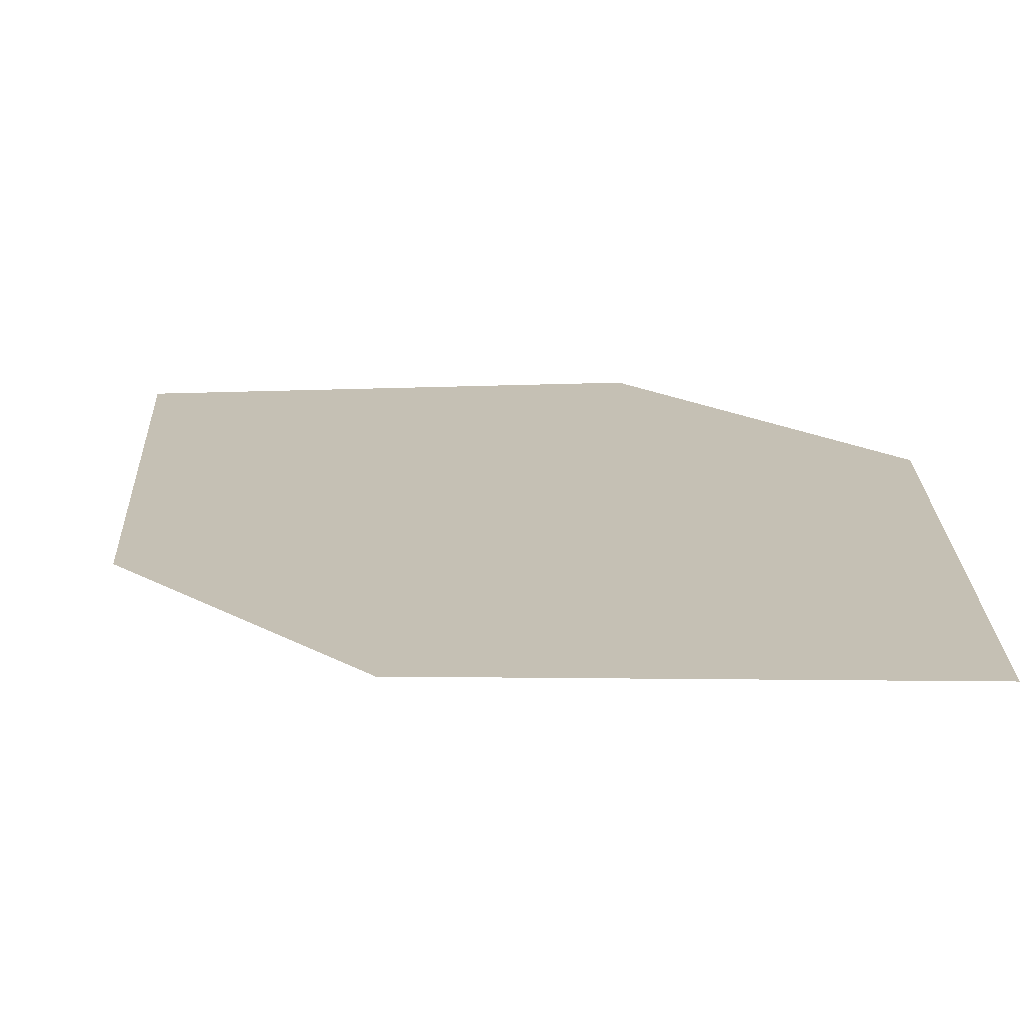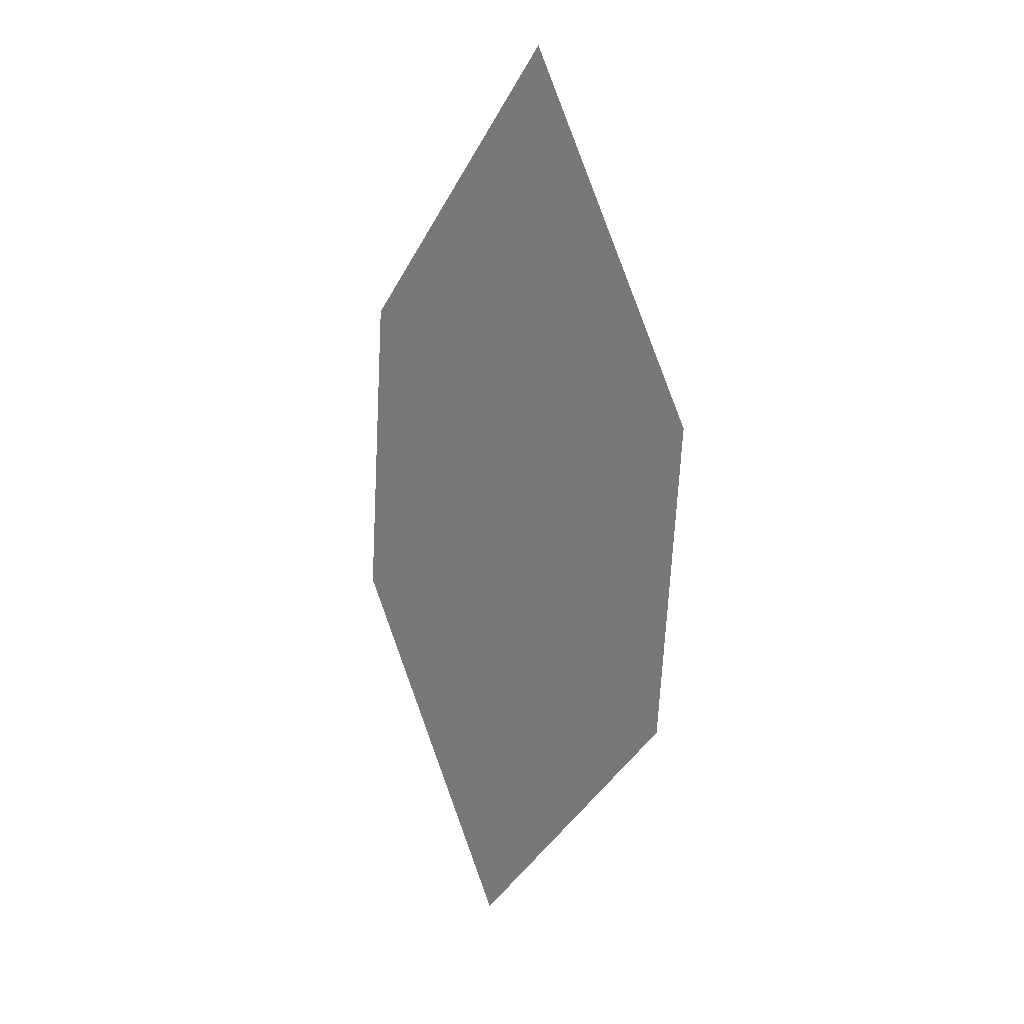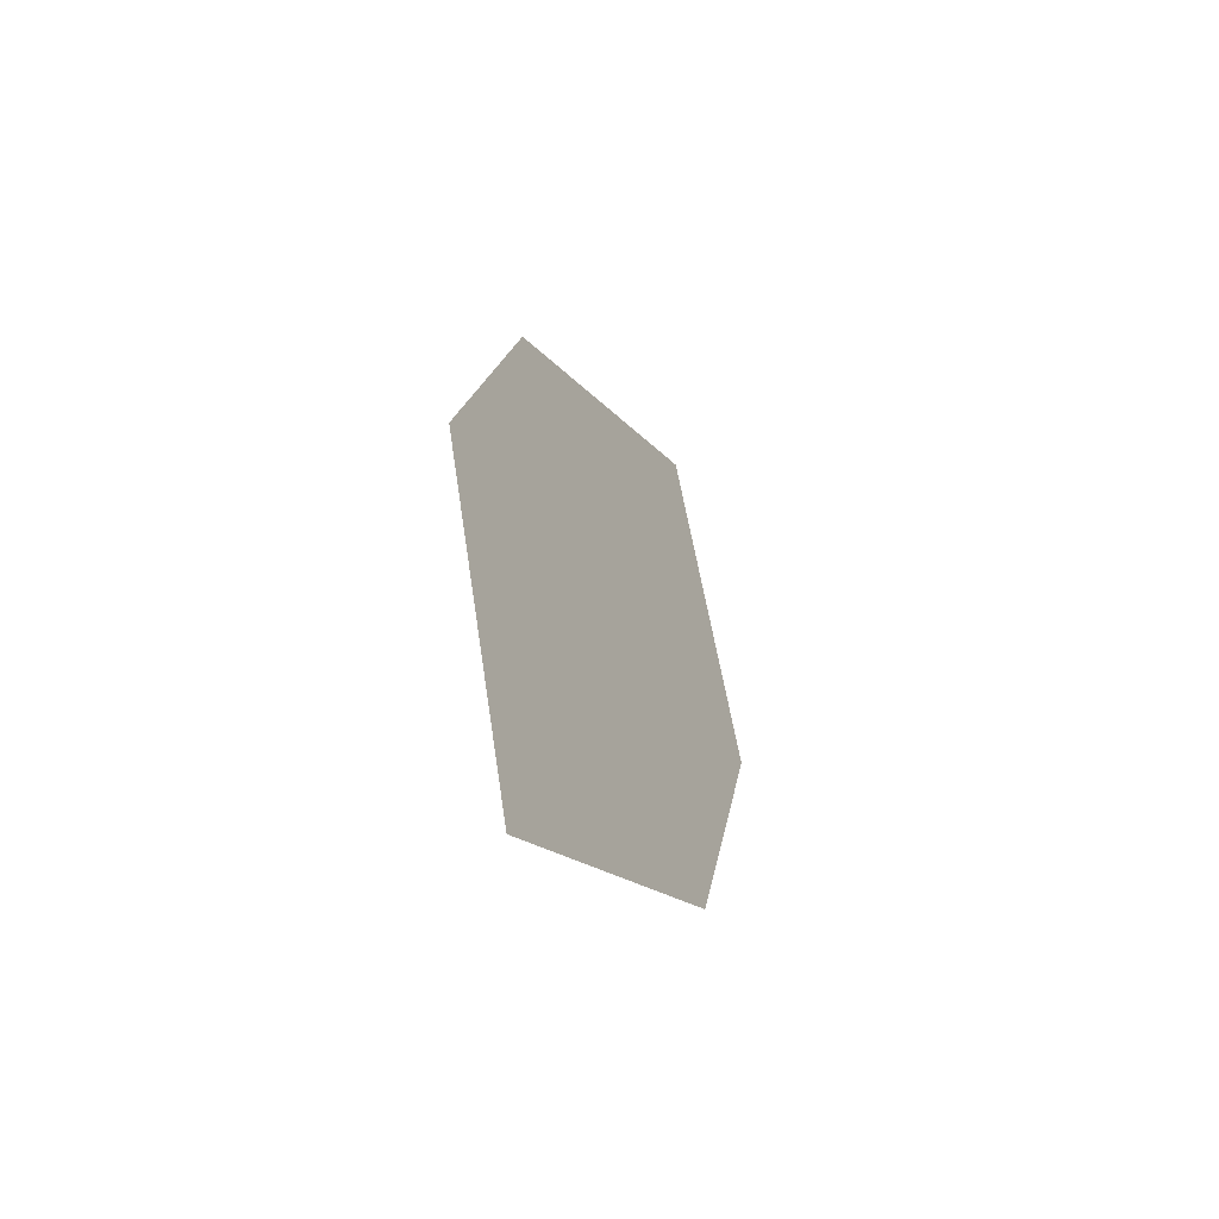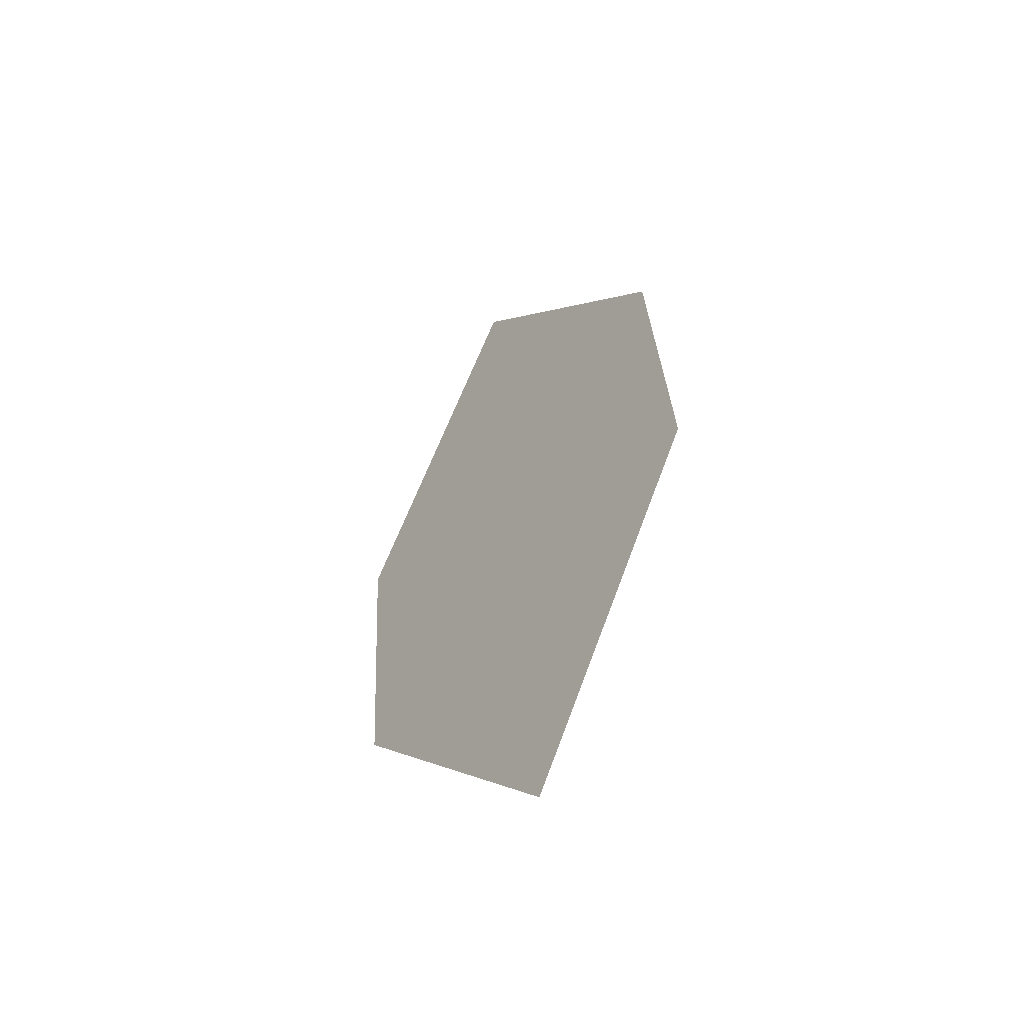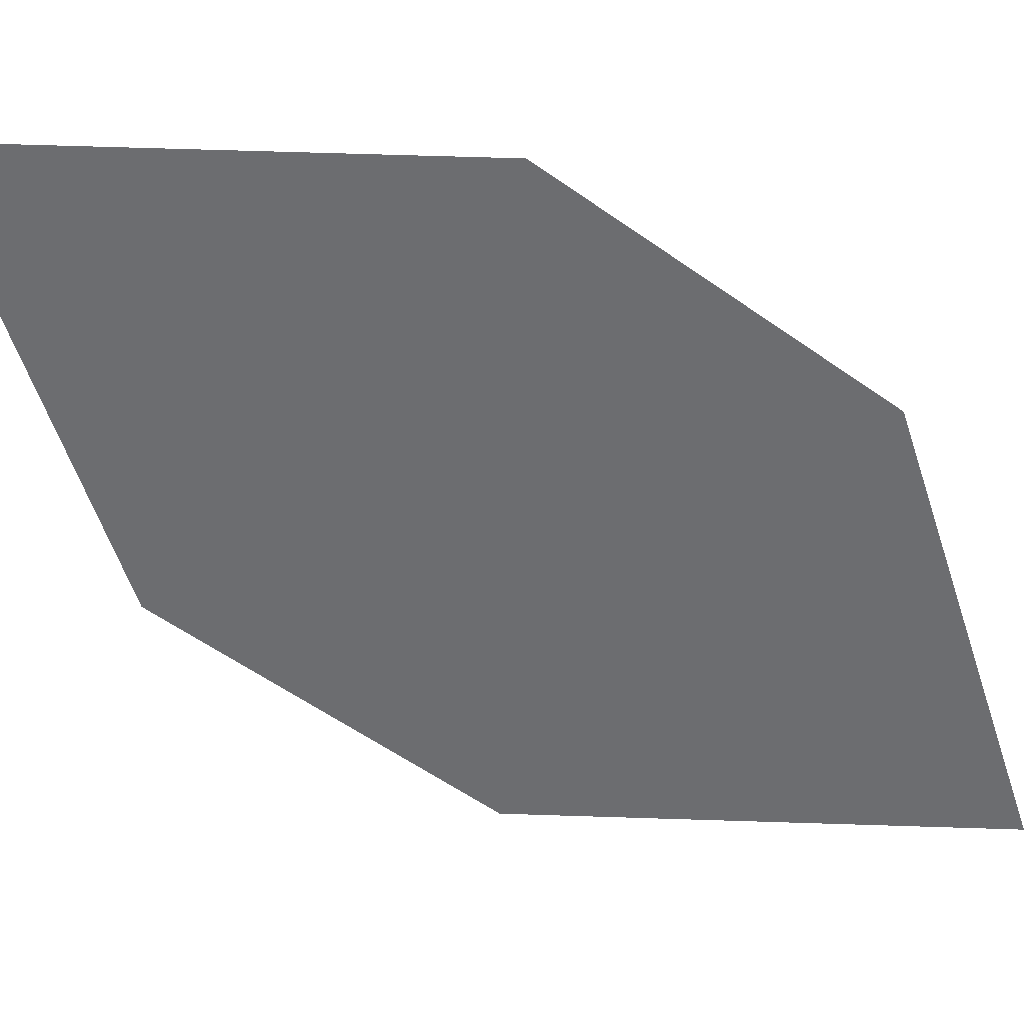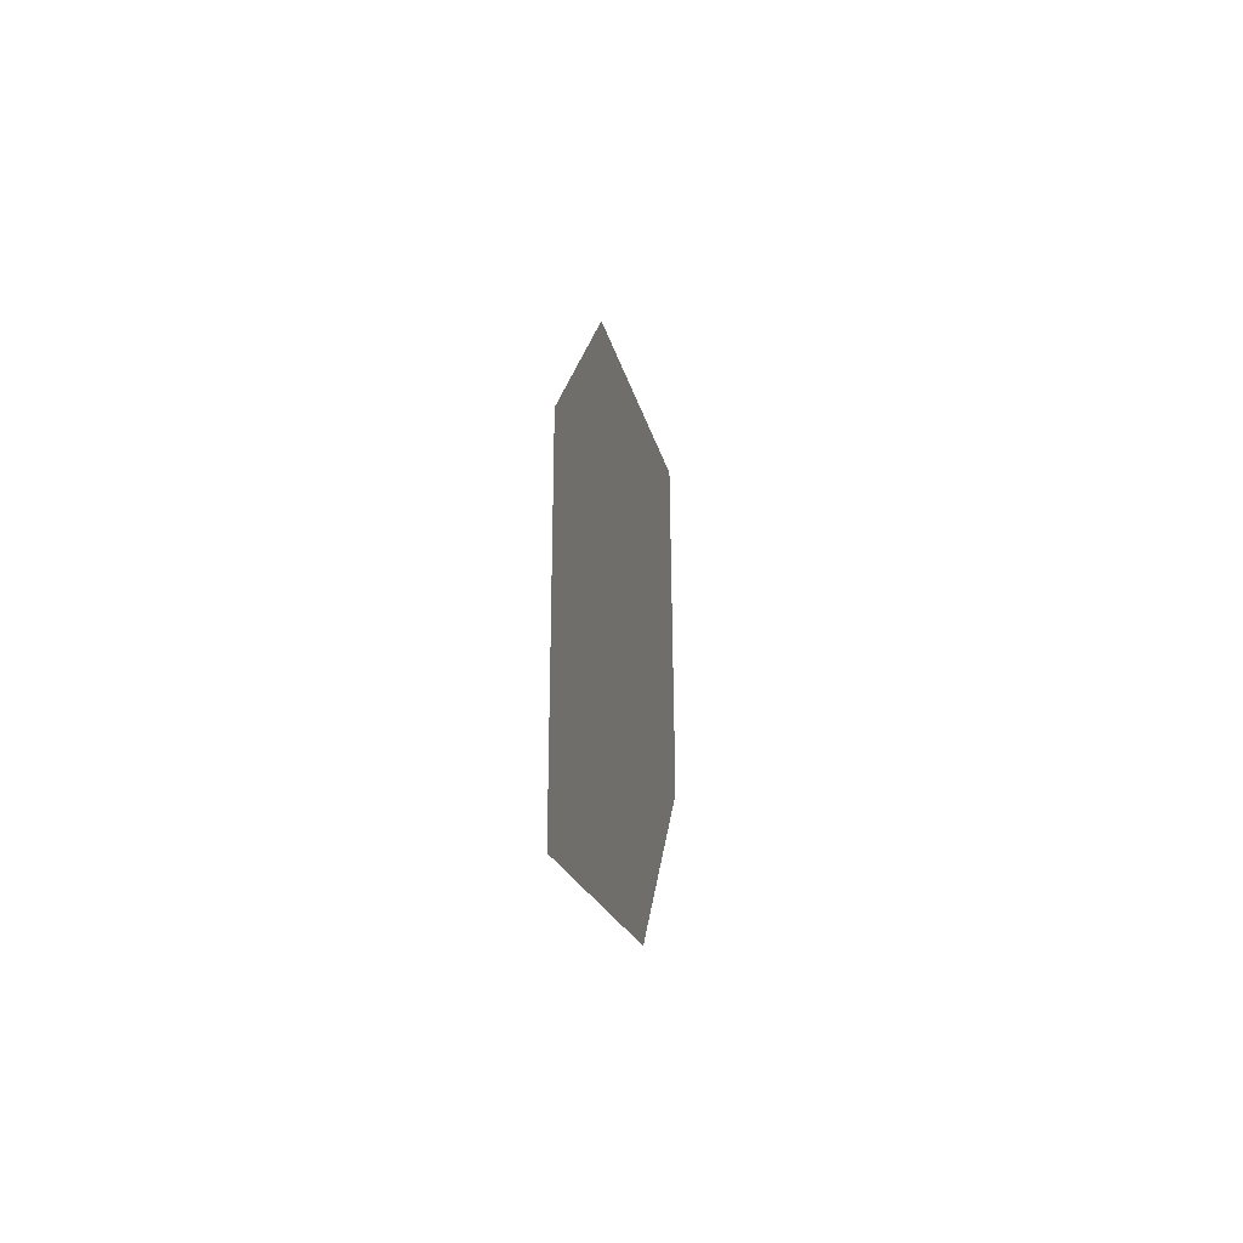
<metadata>
{"format":"obj","ext":"obj","renderer":"f3d","projection":"perspective","resolution":1024,"background":"white","views":[{"elev":21.5,"azim":-28.3,"up":"+Z"},{"elev":11.2,"azim":-136.6,"up":"+Y"},{"elev":-64.5,"azim":112.5,"up":"+Y"},{"elev":-49.9,"azim":45.0,"up":"+Y"},{"elev":-47.4,"azim":62.9,"up":"+Z"},{"elev":-62.1,"azim":94.2,"up":"+Y"}]}
</metadata>
<code>
o leaves.178
v 0.1461 -0.08699 1.24
v 0.1195 -0.1406 1.242
v 0.1882 -0.1289 1.248
v 0.1694 -0.2302 1.254
v 0.1273 -0.1883 1.247
v 0.196 -0.1766 1.252
f 1 2 5 4
f 1 4 6 3

</code>
